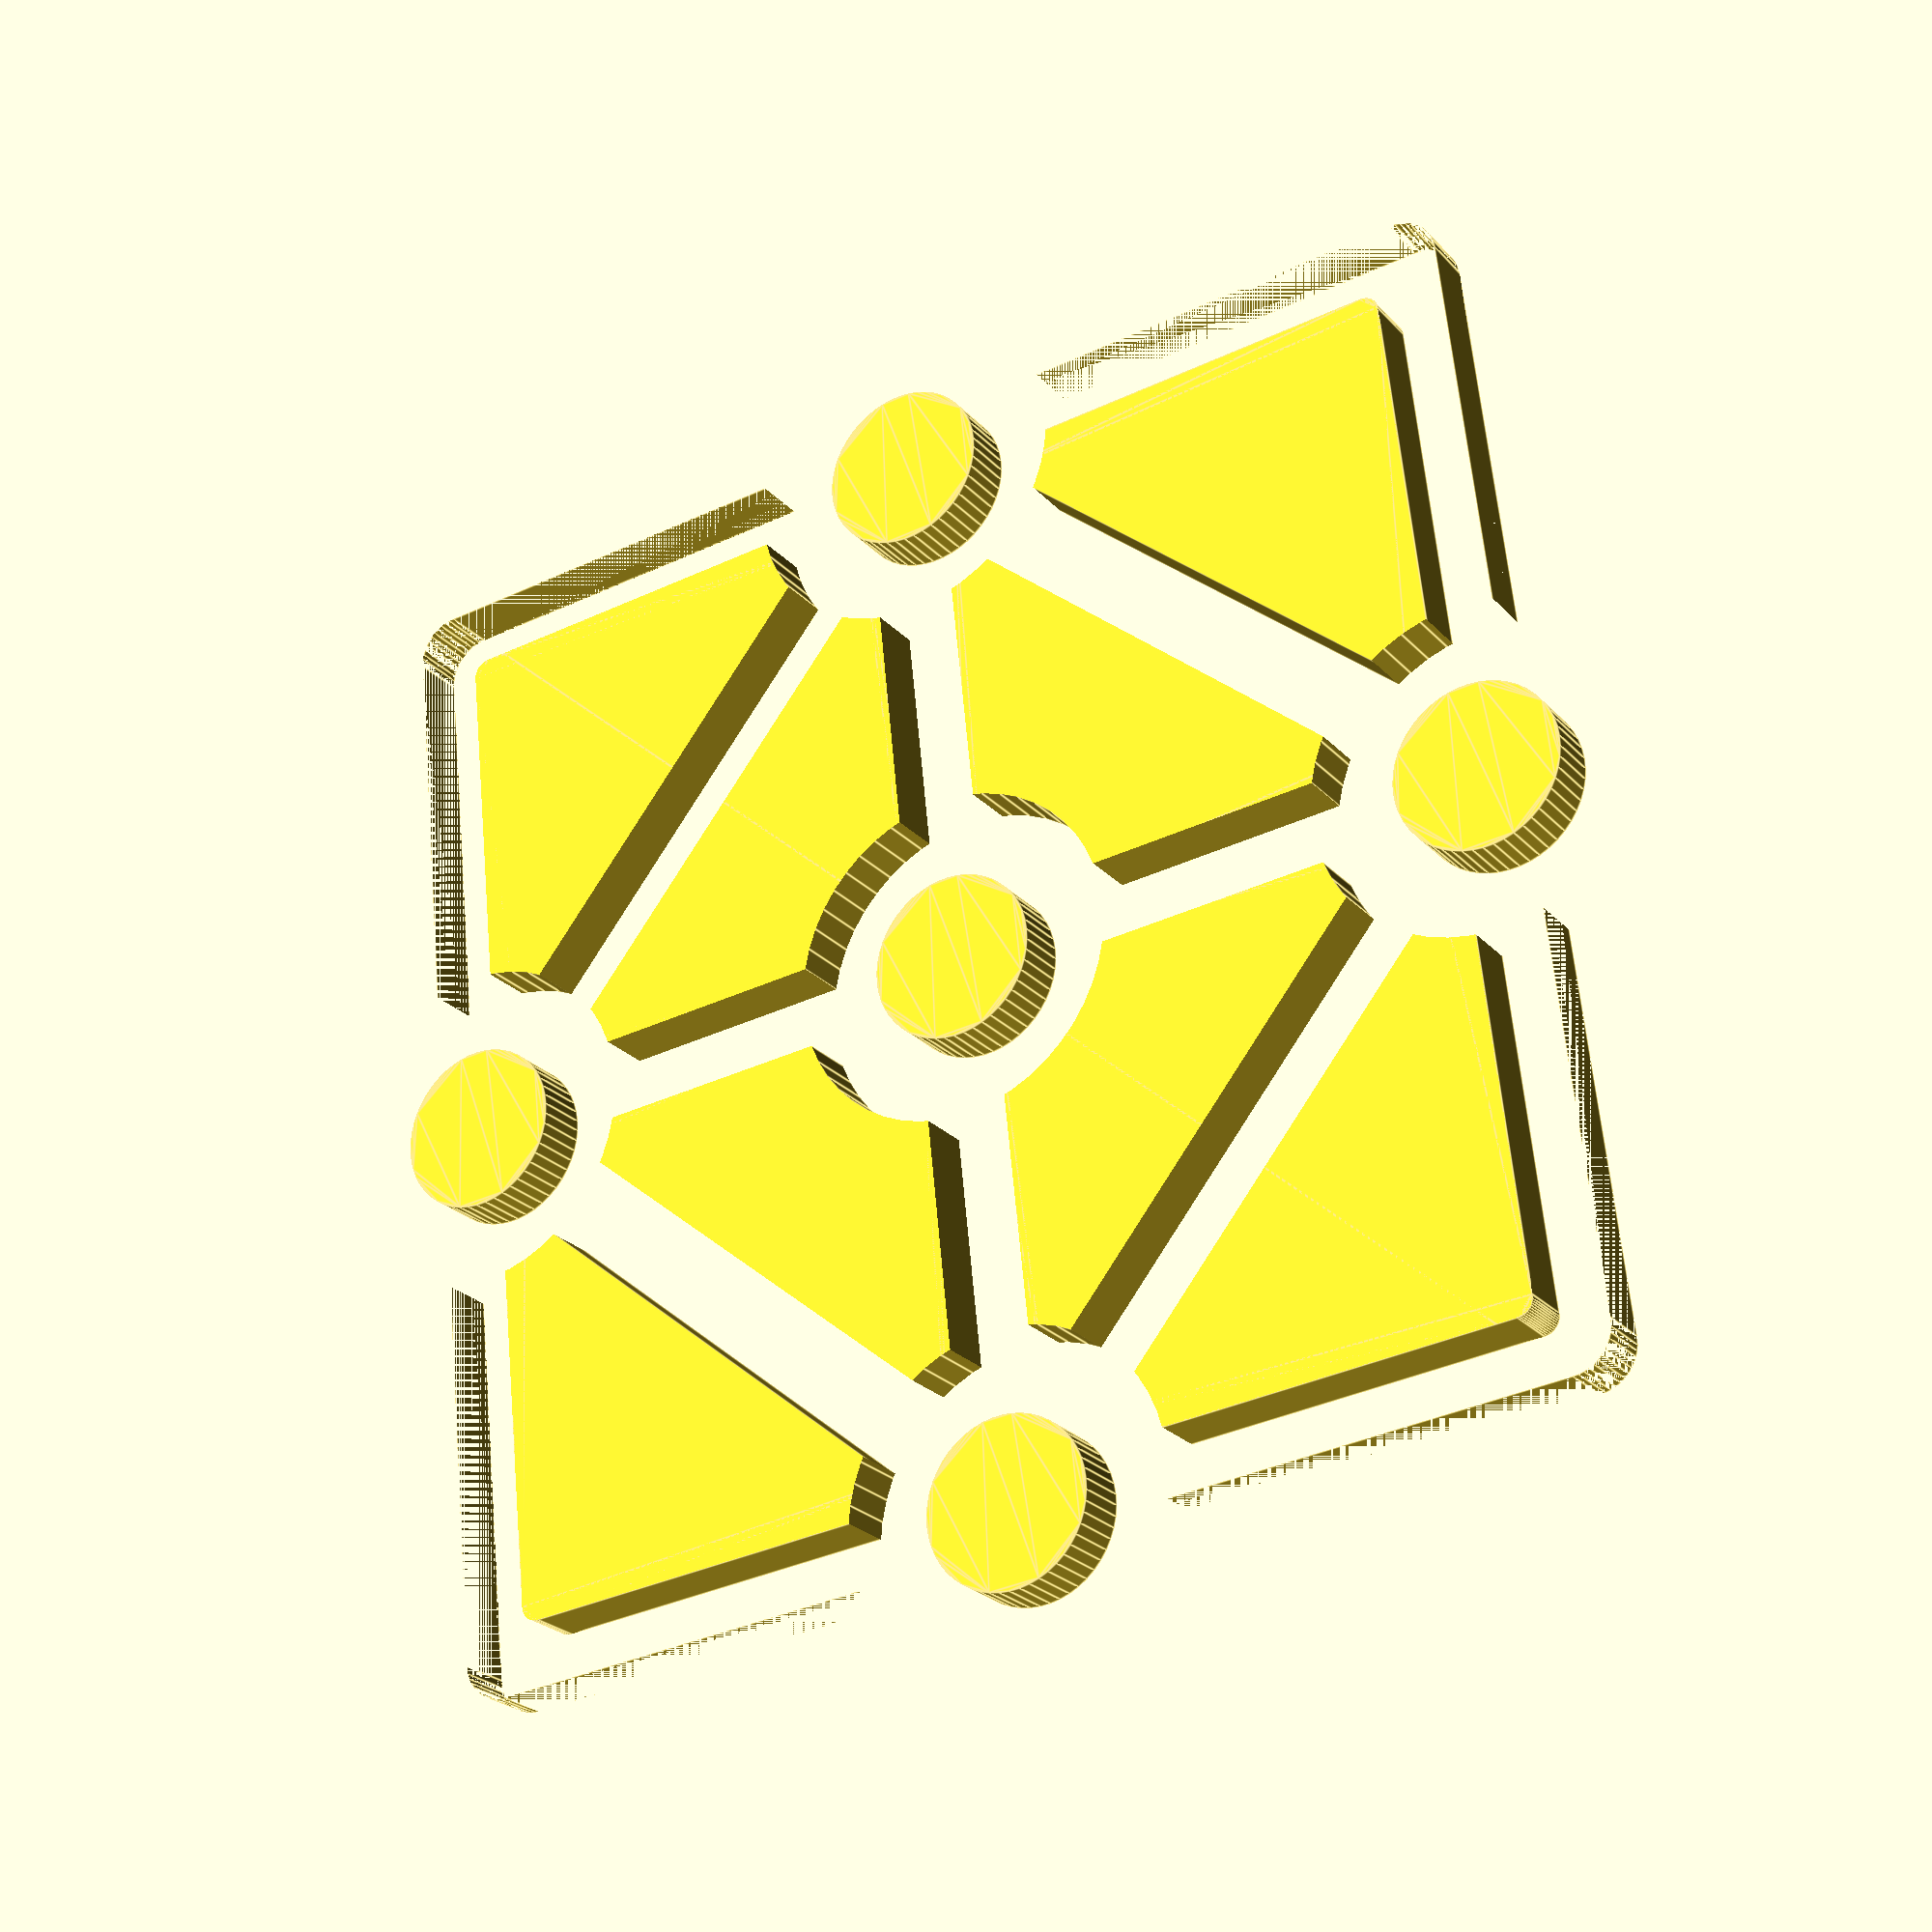
<openscad>
$fn = 50;
module _squ() {
  union() {
    _tri();
    translate([ 10, 0, 0 ]) mirror([ 1, 1, 0 ]) translate([ -10, 0, 0 ]) _tri();
  }
}

module _tri() {
  w = 0.75;
  difference() {
    offset(r = w) polygon([ [ 0, 0 ], [ 10, 0 ], [ 0, 10 ] ]);

    offset(w / 2.5) offset(-w) polygon([ [ 0, 0 ], [ 10, 0 ], [ 0, 10 ] ]);
  }
};

module _bbox() {
  difference() {
    hull() {
      mirror([ 1, 0, 0 ]) _squ();
      mirror([ 0, 1, 0 ]) _squ();
      mirror([ 1, 0, 0 ]) {
        mirror([ 1, 0, 0 ]) _squ();
        mirror([ 0, 1, 0 ]) _squ();
      }
    }
    union() {
      mirror([ 1, 0, 0 ]) _squ();
      mirror([ 0, 1, 0 ]) _squ();
      mirror([ 1, 0, 0 ]) {
        mirror([ 1, 0, 0 ]) _squ();
        mirror([ 0, 1, 0 ]) _squ();
      }
      circle(3);
      translate([ 10, 0, 0 ]) circle(3);
      translate([ -10, 0, 0 ]) circle(3);
      translate([ 0, 10, 0 ]) circle(3);
      translate([ 0, -10, 0 ]) circle(3);
    }
  }
  // unComment this for wide holes
  //     rotate([0,0,45]) square(13, true);
  circle(1.5);
  translate([ 10, 0, 0 ]) circle(1.5);
  translate([ -10, 0, 0 ]) circle(1.5);
  translate([ 0, 10, 0 ]) circle(1.5);
  translate([ 0, -10, 0 ]) circle(1.5);
}

_bbox();

//_squ();

</openscad>
<views>
elev=24.5 azim=174.0 roll=31.1 proj=p view=edges
</views>
